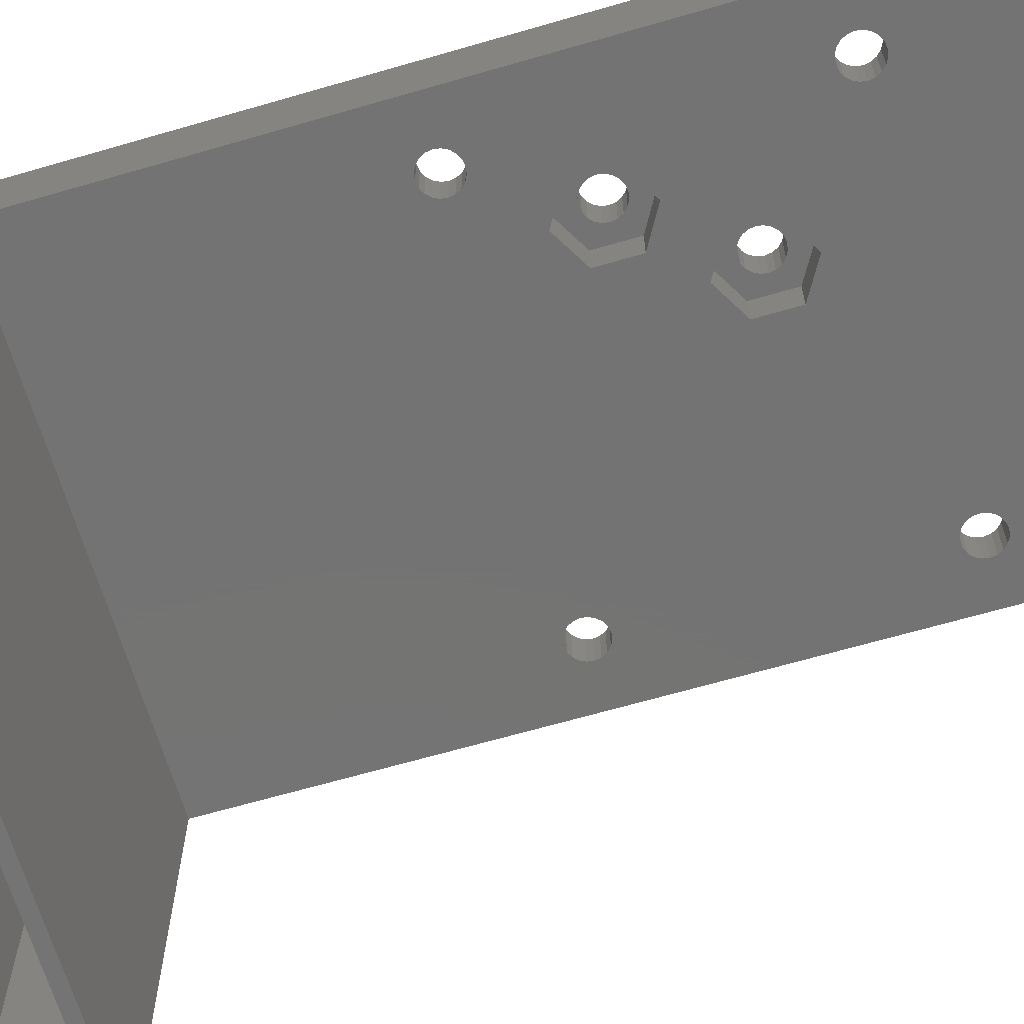
<metadata>
{"format":"stl","ext":"stl","renderer":"f3d","projection":"perspective","resolution":1024,"background":"white","views":[{"elev":-65.7,"azim":-73.7,"up":"+Z"}]}
</metadata>
<code>
# stl→obj: 448 verts, 920 faces
v -20.31 39.24 -3
v -20.31 49.24 -36.52
v -20.31 39.24 -36.52
v -20.31 49.24 3
v -20.31 24.24 3
v -20.31 24.24 -3
v -20.31 -24.24 -3
v -20.31 -24.24 3
v 19.31 40.24 3
v 20.31 49.24 3
v 19.31 48.24 3
v -19.31 48.24 3
v -19.31 40.24 3
v 20.31 24.24 3
v 20.31 -24.24 3
v 20.31 24.24 -3
v 20.31 -24.24 -3
v 20.31 39.24 -3
v 20.31 49.24 -36.52
v 20.31 39.24 -36.52
v 19.31 40.24 -36.52
v -19.31 40.24 -36.52
v -19.31 48.24 -36.52
v 19.31 48.24 -36.52
v -5.164 -5.427 3
v -11.51 -11.01 3
v -11.31 -12.24 3
v -15.31 -8.243 3
v -11.18 2.786 3
v -11.51 3.118 3
v -16.55 -8.439 3
v -11.73 3.536 3
v -16.55 8.439 3
v -11.8 4 3
v -11.51 4.882 3
v -14.08 8.439 3
v -11.73 4.464 3
v -10.76 2.573 3
v -12.08 -9.892 3
v -15.31 8.243 3
v -12.96 -9.007 3
v -14.08 -8.439 3
v -17.66 9.007 3
v -17.66 -9.007 3
v -18.55 9.892 3
v -18.55 -9.892 3
v -19.12 11.01 3
v -19.12 -11.01 3
v -19.31 12.24 3
v -19.31 -12.24 3
v 19.12 11.01 3
v 19.31 -12.24 3
v 19.31 12.24 3
v 19.12 -11.01 3
v 18.55 9.892 3
v 18.55 -9.892 3
v 17.66 9.007 3
v 17.66 -9.007 3
v 16.55 8.439 3
v 16.55 -8.439 3
v 15.31 8.243 3
v 15.31 -8.243 3
v 14.08 8.439 3
v 14.08 -8.439 3
v 12.96 9.007 3
v 12.96 -9.007 3
v -3.486 -3.118 3
v 12.08 9.892 3
v -3.273 -3.536 3
v -3.818 -2.786 3
v 11.51 11.01 3
v -3.2 -4 3
v -9.086 4.882 3
v 11.31 12.24 3
v 12.08 -9.892 3
v 19.12 13.48 3
v 18.55 14.59 3
v 17.66 15.48 3
v 16.55 16.05 3
v 15.31 16.24 3
v 14.08 16.05 3
v 12.96 15.48 3
v -12.96 15.48 3
v -3.273 -4.464 3
v -11.31 12.24 3
v 11.51 13.48 3
v -11.51 13.48 3
v 12.08 14.59 3
v 11.51 -11.01 3
v -8.873 4.464 3
v -8.8 4 3
v -4.236 -2.573 3
v -8.873 3.536 3
v -4.7 -2.5 3
v -5.164 -2.573 3
v -9.418 2.786 3
v -5.582 -2.786 3
v -9.086 3.118 3
v -9.418 5.214 3
v -11.51 11.01 3
v -9.836 5.427 3
v -12.08 9.892 3
v -10.3 5.5 3
v -12.08 14.59 3
v -14.08 16.05 3
v -15.31 16.24 3
v -19.12 13.48 3
v -18.55 14.59 3
v -17.66 15.48 3
v -16.55 16.05 3
v 19.12 -13.48 3
v 18.55 -14.59 3
v 17.66 -15.48 3
v 16.55 -16.05 3
v 15.31 -16.24 3
v 14.08 -16.05 3
v 12.96 -15.48 3
v -12.96 -15.48 3
v 12.08 -14.59 3
v -3.486 -4.882 3
v 11.31 -12.24 3
v -3.818 -5.214 3
v 11.51 -13.48 3
v -4.236 -5.427 3
v -11.51 -13.48 3
v -4.7 -5.5 3
v -5.582 -5.214 3
v -9.836 2.573 3
v -5.914 -3.118 3
v -10.3 2.5 3
v -6.127 -3.536 3
v -6.2 -4 3
v -6.127 -4.464 3
v -5.914 -4.882 3
v -12.08 -14.59 3
v -14.08 -16.05 3
v -15.31 -16.24 3
v -16.55 -16.05 3
v -17.66 -15.48 3
v -18.55 -14.59 3
v -19.12 -13.48 3
v -10.76 5.427 3
v -12.96 9.007 3
v -11.18 5.214 3
v -14.85 -10.82 -3
v -7.536 -5.638 -3
v -14.43 -11.03 -3
v -13.14 2.362 -3
v -13.89 11.78 -3
v -13.81 12.24 -3
v -10.3 0.725 -3
v -14.1 11.36 -3
v -15.31 -10.74 -3
v -14.43 11.03 -3
v -14.85 10.82 -3
v -15.78 -10.82 -3
v -15.31 10.74 -3
v -16.2 -11.03 -3
v -15.78 10.82 -3
v -16.53 -11.36 -3
v -16.2 11.03 -3
v -16.53 11.36 -3
v -16.74 -11.78 -3
v -16.74 11.78 -3
v -16.81 -12.24 -3
v -7.536 -2.362 -3
v -7.464 2.362 -3
v -4.7 -0.725 -3
v 16.74 11.78 -3
v 16.74 -11.78 -3
v 16.81 12.24 -3
v 16.53 -11.36 -3
v 16.53 11.36 -3
v 16.2 -11.03 -3
v 16.2 11.03 -3
v 15.78 -10.82 -3
v 15.78 10.82 -3
v 15.31 -10.74 -3
v 15.31 10.74 -3
v 14.85 -10.82 -3
v 14.85 10.82 -3
v -1.864 -2.362 -3
v 14.43 -11.03 -3
v -1.864 -5.638 -3
v 14.1 -11.36 -3
v 14.43 11.03 -3
v 13.89 -11.78 -3
v 14.1 11.36 -3
v 13.81 -12.24 -3
v 13.89 11.78 -3
v 16.81 -12.24 -3
v 16.74 -12.71 -3
v 16.53 -13.12 -3
v 16.2 -13.46 -3
v 15.78 -13.67 -3
v 15.31 -13.74 -3
v 14.85 -13.67 -3
v 14.43 -13.46 -3
v -14.43 -13.46 -3
v 13.89 -12.71 -3
v -4.7 -7.275 -3
v 14.1 -13.12 -3
v -14.1 -13.12 -3
v -13.89 -11.78 -3
v -14.1 -11.36 -3
v -13.81 -12.24 -3
v -13.89 -12.71 -3
v -14.85 -13.67 -3
v -15.31 -13.74 -3
v -16.74 -12.71 -3
v -16.53 -13.12 -3
v -16.2 -13.46 -3
v -15.78 -13.67 -3
v 16.74 12.71 -3
v 16.53 13.12 -3
v 16.2 13.46 -3
v 15.78 13.67 -3
v 15.31 13.74 -3
v 14.85 13.67 -3
v 14.43 13.46 -3
v -14.43 13.46 -3
v 14.1 13.12 -3
v -7.464 5.638 -3
v 13.81 12.24 -3
v 13.89 12.71 -3
v -13.89 12.71 -3
v -10.3 7.275 -3
v -13.14 5.638 -3
v -14.1 13.12 -3
v -14.85 13.67 -3
v -15.31 13.74 -3
v -15.78 13.67 -3
v -16.2 13.46 -3
v -16.53 13.12 -3
v -16.74 12.71 -3
v -16.81 12.24 -3
v 16.74 12.71 0
v 16.81 12.24 0
v 13.81 12.24 0
v 13.89 12.71 0
v 15.78 13.67 0
v 15.31 13.74 0
v 14.85 10.82 0
v 15.31 10.74 0
v 16.2 13.46 0
v 16.53 13.12 0
v 14.85 13.67 0
v 14.43 13.46 0
v 14.1 13.12 0
v 16.74 11.78 0
v 16.53 11.36 0
v 14.43 11.03 0
v 14.1 11.36 0
v 13.89 11.78 0
v 15.78 10.82 0
v 16.2 11.03 0
v 19.31 12.24 0
v 19.12 13.48 0
v 11.51 13.48 0
v 11.31 12.24 0
v 15.31 16.24 0
v 16.55 16.05 0
v 18.55 14.59 0
v 19.12 11.01 0
v 17.66 15.48 0
v 18.55 9.892 0
v 14.08 16.05 0
v 12.96 15.48 0
v 12.08 14.59 0
v 17.66 9.007 0
v 16.55 8.439 0
v 15.31 8.243 0
v 14.08 8.439 0
v 12.96 9.007 0
v 12.08 9.892 0
v 11.51 11.01 0
v -13.89 12.71 0
v -13.81 12.24 0
v -16.81 12.24 0
v -16.74 12.71 0
v -14.85 13.67 0
v -15.31 13.74 0
v -15.78 10.82 0
v -15.31 10.74 0
v -14.43 13.46 0
v -14.1 13.12 0
v -15.78 13.67 0
v -16.2 13.46 0
v -16.53 13.12 0
v -13.89 11.78 0
v -14.1 11.36 0
v -16.2 11.03 0
v -16.53 11.36 0
v -16.74 11.78 0
v -14.85 10.82 0
v -14.43 11.03 0
v -11.31 12.24 0
v -11.51 13.48 0
v -19.12 13.48 0
v -19.31 12.24 0
v -15.31 16.24 0
v -14.08 16.05 0
v -12.08 14.59 0
v -11.51 11.01 0
v -12.96 15.48 0
v -12.08 9.892 0
v -16.55 16.05 0
v -17.66 15.48 0
v -18.55 14.59 0
v -12.96 9.007 0
v -14.08 8.439 0
v -15.31 8.243 0
v -16.55 8.439 0
v -17.66 9.007 0
v -18.55 9.892 0
v -19.12 11.01 0
v 16.74 -11.78 0
v 16.81 -12.24 0
v 13.81 -12.24 0
v 13.89 -11.78 0
v 15.78 -10.82 0
v 15.31 -10.74 0
v 14.85 -13.67 0
v 15.31 -13.74 0
v 16.2 -11.03 0
v 16.53 -11.36 0
v 14.85 -10.82 0
v 14.43 -11.03 0
v 14.1 -11.36 0
v 16.74 -12.71 0
v 16.53 -13.12 0
v 14.43 -13.46 0
v 14.1 -13.12 0
v 13.89 -12.71 0
v 15.78 -13.67 0
v 16.2 -13.46 0
v 19.31 -12.24 0
v 19.12 -11.01 0
v 11.51 -11.01 0
v 11.31 -12.24 0
v 15.31 -8.243 0
v 16.55 -8.439 0
v 18.55 -9.892 0
v 19.12 -13.48 0
v 17.66 -9.007 0
v 18.55 -14.59 0
v 14.08 -8.439 0
v 12.96 -9.007 0
v 12.08 -9.892 0
v 17.66 -15.48 0
v 16.55 -16.05 0
v 15.31 -16.24 0
v 14.08 -16.05 0
v 12.96 -15.48 0
v 12.08 -14.59 0
v 11.51 -13.48 0
v -13.89 -11.78 0
v -13.81 -12.24 0
v -16.81 -12.24 0
v -16.74 -11.78 0
v -14.85 -10.82 0
v -15.31 -10.74 0
v -15.78 -13.67 0
v -15.31 -13.74 0
v -14.43 -11.03 0
v -14.1 -11.36 0
v -15.78 -10.82 0
v -16.2 -11.03 0
v -16.53 -11.36 0
v -13.89 -12.71 0
v -14.1 -13.12 0
v -16.2 -13.46 0
v -16.53 -13.12 0
v -16.74 -12.71 0
v -14.85 -13.67 0
v -14.43 -13.46 0
v -11.31 -12.24 0
v -11.51 -11.01 0
v -19.12 -11.01 0
v -19.31 -12.24 0
v -15.31 -8.243 0
v -14.08 -8.439 0
v -12.08 -9.892 0
v -11.51 -13.48 0
v -12.96 -9.007 0
v -12.08 -14.59 0
v -16.55 -8.439 0
v -17.66 -9.007 0
v -18.55 -9.892 0
v -12.96 -15.48 0
v -14.08 -16.05 0
v -15.31 -16.24 0
v -16.55 -16.05 0
v -17.66 -15.48 0
v -18.55 -14.59 0
v -19.12 -13.48 0
v -4.7 -5.5 0
v -5.164 -5.427 0
v -6.127 -4.464 0
v -5.914 -4.882 0
v -3.273 -3.536 0
v -3.486 -3.118 0
v -5.582 -5.214 0
v -6.2 -4 0
v -6.127 -3.536 0
v -5.914 -3.118 0
v -3.818 -5.214 0
v -3.486 -4.882 0
v -4.7 -2.5 0
v -4.236 -2.573 0
v -3.818 -2.786 0
v -5.164 -2.573 0
v -5.582 -2.786 0
v -4.236 -5.427 0
v -3.273 -4.464 0
v -3.2 -4 0
v -7.536 -5.638 0
v -4.7 -7.275 0
v -4.7 -0.725 0
v -7.536 -2.362 0
v -1.864 -5.638 0
v -1.864 -2.362 0
v -10.3 2.5 0
v -10.76 2.573 0
v -11.73 3.536 0
v -11.51 3.118 0
v -8.873 4.464 0
v -9.086 4.882 0
v -11.18 2.786 0
v -11.8 4 0
v -11.73 4.464 0
v -11.51 4.882 0
v -9.418 2.786 0
v -9.086 3.118 0
v -10.3 5.5 0
v -9.836 5.427 0
v -9.418 5.214 0
v -10.76 5.427 0
v -11.18 5.214 0
v -9.836 2.573 0
v -8.873 3.536 0
v -8.8 4 0
v -13.14 2.362 0
v -10.3 0.725 0
v -10.3 7.275 0
v -13.14 5.638 0
v -7.464 2.362 0
v -7.464 5.638 0
f 1 2 3
f 2 1 4
f 1 5 4
f 1 6 5
f 7 5 6
f 8 5 7
f 9 10 11
f 10 12 11
f 12 4 13
f 4 12 10
f 10 9 14
f 13 14 9
f 13 5 14
f 5 13 4
f 14 15 16
f 16 15 17
f 10 18 19
f 14 18 10
f 16 18 14
f 19 18 20
f 6 18 16
f 18 6 1
f 19 4 10
f 4 19 2
f 20 21 19
f 20 22 21
f 22 3 23
f 3 22 20
f 24 19 21
f 23 19 24
f 23 2 19
f 2 23 3
f 3 18 1
f 18 3 20
f 13 23 12
f 23 13 22
f 21 11 24
f 11 21 9
f 23 11 12
f 11 23 24
f 21 13 9
f 13 21 22
f 25 26 27
f 28 29 30
f 31 30 32
f 33 32 34
f 35 36 37
f 38 39 26
f 40 37 36
f 38 41 39
f 37 40 34
f 38 42 41
f 33 34 40
f 29 28 42
f 32 33 31
f 30 31 28
f 43 31 33
f 43 44 31
f 45 44 43
f 45 46 44
f 47 46 45
f 47 48 46
f 49 48 47
f 48 49 50
f 51 52 53
f 51 54 52
f 55 54 51
f 55 56 54
f 57 56 55
f 57 58 56
f 59 58 57
f 59 60 58
f 61 60 59
f 61 62 60
f 63 62 61
f 63 64 62
f 65 64 63
f 65 66 64
f 67 65 68
f 65 69 66
f 70 68 71
f 72 66 69
f 73 71 74
f 66 72 75
f 14 53 15
f 14 76 53
f 14 77 76
f 14 78 77
f 14 79 78
f 14 80 79
f 14 81 80
f 14 82 81
f 83 82 14
f 84 75 72
f 85 74 86
f 87 86 88
f 75 84 89
f 65 67 69
f 82 83 88
f 68 70 67
f 71 90 70
f 91 70 90
f 70 91 92
f 93 92 91
f 92 93 94
f 95 96 97
f 96 95 98
f 98 94 93
f 94 98 95
f 71 73 90
f 74 85 73
f 73 85 99
f 100 99 85
f 99 100 101
f 102 101 100
f 101 102 103
f 86 87 85
f 88 104 87
f 88 83 104
f 5 83 14
f 83 5 105
f 105 5 106
f 49 5 50
f 107 5 49
f 108 5 107
f 109 5 108
f 110 5 109
f 106 5 110
f 52 15 53
f 111 15 52
f 112 15 111
f 113 15 112
f 114 15 113
f 115 15 114
f 116 15 115
f 117 15 116
f 118 117 119
f 120 89 84
f 89 120 121
f 122 121 120
f 121 122 123
f 124 123 122
f 125 123 124
f 123 125 119
f 27 124 126
f 27 126 25
f 26 25 127
f 128 97 96
f 97 128 129
f 130 129 128
f 129 130 131
f 38 131 130
f 131 38 132
f 26 132 38
f 26 133 132
f 42 38 29
f 26 134 133
f 26 127 134
f 124 27 125
f 135 119 125
f 118 119 135
f 117 118 15
f 8 118 136
f 8 136 137
f 8 137 138
f 118 8 15
f 139 8 138
f 140 8 139
f 141 8 140
f 50 8 141
f 8 50 5
f 103 102 142
f 143 142 102
f 142 143 144
f 36 144 143
f 144 36 35
f 145 146 147
f 148 149 150
f 146 145 151
f 148 152 149
f 153 151 145
f 148 154 152
f 151 153 148
f 148 155 154
f 156 148 153
f 148 157 155
f 158 148 156
f 148 159 157
f 160 148 158
f 148 161 159
f 162 148 160
f 148 162 161
f 163 162 160
f 163 164 162
f 7 163 165
f 163 7 164
f 166 167 168
f 167 166 151
f 169 16 170
f 16 169 171
f 172 169 170
f 172 173 169
f 174 173 172
f 174 175 173
f 176 175 174
f 176 177 175
f 178 177 176
f 178 179 177
f 180 179 178
f 180 181 179
f 182 180 183
f 180 182 181
f 184 183 185
f 181 182 186
f 184 185 187
f 186 182 188
f 184 187 189
f 188 182 190
f 170 17 191
f 17 192 191
f 17 193 192
f 17 194 193
f 17 195 194
f 17 196 195
f 17 197 196
f 17 198 197
f 199 198 17
f 183 184 182
f 200 184 189
f 201 200 202
f 198 199 202
f 200 201 184
f 202 203 201
f 146 151 166
f 201 204 146
f 147 146 205
f 205 146 204
f 206 201 207
f 204 201 206
f 201 203 207
f 202 199 203
f 7 199 17
f 199 7 208
f 208 7 209
f 6 164 7
f 210 7 165
f 211 7 210
f 212 7 211
f 213 7 212
f 209 7 213
f 17 170 16
f 214 16 171
f 215 16 214
f 216 16 215
f 217 16 216
f 218 16 217
f 219 16 218
f 220 16 219
f 221 220 222
f 223 190 182
f 190 223 224
f 224 223 225
f 226 225 223
f 223 182 168
f 223 168 167
f 225 226 222
f 226 223 227
f 148 150 228
f 150 227 228
f 226 227 150
f 229 222 226
f 221 222 229
f 220 221 16
f 6 221 230
f 6 230 231
f 6 231 232
f 221 6 16
f 233 6 232
f 234 6 233
f 235 6 234
f 236 6 235
f 164 6 236
f 7 15 8
f 15 7 17
f 171 237 214
f 237 171 238
f 239 225 240
f 225 239 224
f 218 241 242
f 241 218 217
f 179 243 244
f 243 179 181
f 215 245 216
f 245 215 246
f 214 246 215
f 246 214 237
f 217 245 241
f 245 217 216
f 220 247 248
f 247 220 219
f 249 220 248
f 220 249 222
f 219 242 247
f 242 219 218
f 173 250 169
f 250 173 251
f 252 188 253
f 188 252 186
f 254 224 239
f 224 254 190
f 240 222 249
f 222 240 225
f 169 238 171
f 238 169 250
f 177 244 255
f 244 177 179
f 175 251 173
f 251 175 256
f 181 252 243
f 252 181 186
f 253 190 254
f 190 253 188
f 175 255 256
f 255 175 177
f 257 76 258
f 76 257 53
f 74 259 86
f 259 74 260
f 261 79 80
f 79 261 262
f 238 257 258
f 237 258 263
f 257 238 264
f 246 263 265
f 250 264 238
f 264 250 266
f 258 237 238
f 245 265 262
f 263 246 237
f 265 245 246
f 262 241 245
f 261 241 262
f 261 242 241
f 261 247 242
f 267 247 261
f 247 267 248
f 268 248 267
f 248 268 249
f 269 249 268
f 249 269 240
f 251 266 250
f 266 251 270
f 256 270 251
f 270 256 271
f 255 271 256
f 244 271 255
f 244 272 271
f 243 272 244
f 273 243 252
f 274 252 253
f 243 273 272
f 275 253 254
f 276 254 239
f 259 240 269
f 252 274 273
f 240 259 239
f 253 275 274
f 260 239 259
f 254 276 275
f 239 260 276
f 263 78 265
f 78 263 77
f 258 77 263
f 77 258 76
f 262 78 79
f 78 262 265
f 268 81 82
f 81 268 267
f 88 268 82
f 268 88 269
f 267 80 81
f 80 267 261
f 266 51 264
f 51 266 55
f 65 275 68
f 275 65 274
f 71 260 74
f 260 71 276
f 86 269 88
f 269 86 259
f 271 61 59
f 61 271 272
f 270 55 266
f 55 270 57
f 273 65 63
f 65 273 274
f 68 276 71
f 276 68 275
f 264 53 257
f 53 264 51
f 270 59 57
f 59 270 271
f 272 63 61
f 63 272 273
f 150 277 226
f 277 150 278
f 279 235 280
f 235 279 236
f 231 281 282
f 281 231 230
f 157 283 284
f 283 157 159
f 229 285 221
f 285 229 286
f 226 286 229
f 286 226 277
f 230 285 281
f 285 230 221
f 233 287 288
f 287 233 232
f 289 233 288
f 233 289 234
f 232 282 287
f 282 232 231
f 152 290 149
f 290 152 291
f 292 162 293
f 162 292 161
f 294 236 279
f 236 294 164
f 280 234 289
f 234 280 235
f 149 278 150
f 278 149 290
f 155 284 295
f 284 155 157
f 154 291 152
f 291 154 296
f 159 292 283
f 292 159 161
f 293 164 294
f 164 293 162
f 154 295 296
f 295 154 155
f 297 87 298
f 87 297 85
f 49 299 107
f 299 49 300
f 301 105 106
f 105 301 302
f 278 297 298
f 277 298 303
f 297 278 304
f 286 303 305
f 290 304 278
f 304 290 306
f 298 277 278
f 285 305 302
f 303 286 277
f 305 285 286
f 302 281 285
f 301 281 302
f 301 282 281
f 301 287 282
f 307 287 301
f 287 307 288
f 308 288 307
f 288 308 289
f 309 289 308
f 289 309 280
f 291 306 290
f 306 291 310
f 296 310 291
f 310 296 311
f 295 311 296
f 284 311 295
f 284 312 311
f 283 312 284
f 313 283 292
f 314 292 293
f 283 313 312
f 315 293 294
f 316 294 279
f 299 280 309
f 292 314 313
f 280 299 279
f 293 315 314
f 300 279 299
f 294 316 315
f 279 300 316
f 303 83 305
f 83 303 104
f 298 104 303
f 104 298 87
f 302 83 105
f 83 302 305
f 308 110 109
f 110 308 307
f 108 308 109
f 308 108 309
f 307 106 110
f 106 307 301
f 306 100 304
f 100 306 102
f 43 315 45
f 315 43 314
f 47 300 49
f 300 47 316
f 107 309 108
f 309 107 299
f 311 40 36
f 40 311 312
f 310 102 306
f 102 310 143
f 313 43 33
f 43 313 314
f 45 316 47
f 316 45 315
f 304 85 297
f 85 304 100
f 310 36 143
f 36 310 311
f 312 33 40
f 33 312 313
f 191 317 170
f 317 191 318
f 319 187 320
f 187 319 189
f 178 321 322
f 321 178 176
f 196 323 324
f 323 196 197
f 172 325 174
f 325 172 326
f 170 326 172
f 326 170 317
f 176 325 321
f 325 176 174
f 183 327 328
f 327 183 180
f 329 183 328
f 183 329 185
f 180 322 327
f 322 180 178
f 193 330 192
f 330 193 331
f 332 202 333
f 202 332 198
f 334 189 319
f 189 334 200
f 320 185 329
f 185 320 187
f 192 318 191
f 318 192 330
f 195 324 335
f 324 195 196
f 194 331 193
f 331 194 336
f 197 332 323
f 332 197 198
f 333 200 334
f 200 333 202
f 194 335 336
f 335 194 195
f 337 54 338
f 54 337 52
f 121 339 89
f 339 121 340
f 341 60 62
f 60 341 342
f 318 337 338
f 317 338 343
f 337 318 344
f 326 343 345
f 330 344 318
f 344 330 346
f 338 317 318
f 325 345 342
f 343 326 317
f 345 325 326
f 342 321 325
f 341 321 342
f 341 322 321
f 341 327 322
f 347 327 341
f 327 347 328
f 348 328 347
f 328 348 329
f 349 329 348
f 329 349 320
f 331 346 330
f 346 331 350
f 336 350 331
f 350 336 351
f 335 351 336
f 324 351 335
f 324 352 351
f 323 352 324
f 353 323 332
f 354 332 333
f 323 353 352
f 355 333 334
f 356 334 319
f 339 320 349
f 332 354 353
f 320 339 319
f 333 355 354
f 340 319 339
f 334 356 355
f 319 340 356
f 343 58 345
f 58 343 56
f 338 56 343
f 56 338 54
f 342 58 60
f 58 342 345
f 348 64 66
f 64 348 347
f 75 348 66
f 348 75 349
f 347 62 64
f 62 347 341
f 346 111 344
f 111 346 112
f 117 355 119
f 355 117 354
f 123 340 121
f 340 123 356
f 89 349 75
f 349 89 339
f 351 115 114
f 115 351 352
f 350 112 346
f 112 350 113
f 353 117 116
f 117 353 354
f 119 356 123
f 356 119 355
f 344 52 337
f 52 344 111
f 350 114 113
f 114 350 351
f 352 116 115
f 116 352 353
f 206 357 204
f 357 206 358
f 359 163 360
f 163 359 165
f 153 361 362
f 361 153 145
f 209 363 364
f 363 209 213
f 205 365 147
f 365 205 366
f 204 366 205
f 366 204 357
f 145 365 361
f 365 145 147
f 158 367 368
f 367 158 156
f 369 158 368
f 158 369 160
f 156 362 367
f 362 156 153
f 203 370 207
f 370 203 371
f 372 211 373
f 211 372 212
f 374 165 359
f 165 374 210
f 360 160 369
f 160 360 163
f 207 358 206
f 358 207 370
f 208 364 375
f 364 208 209
f 199 371 203
f 371 199 376
f 213 372 363
f 372 213 212
f 373 210 374
f 210 373 211
f 199 375 376
f 375 199 208
f 377 26 378
f 26 377 27
f 50 379 48
f 379 50 380
f 381 42 28
f 42 381 382
f 358 377 378
f 357 378 383
f 377 358 384
f 366 383 385
f 370 384 358
f 384 370 386
f 378 357 358
f 365 385 382
f 383 366 357
f 385 365 366
f 382 361 365
f 381 361 382
f 381 362 361
f 381 367 362
f 387 367 381
f 367 387 368
f 388 368 387
f 368 388 369
f 389 369 388
f 369 389 360
f 371 386 370
f 386 371 390
f 376 390 371
f 390 376 391
f 375 391 376
f 364 391 375
f 364 392 391
f 363 392 364
f 393 363 372
f 394 372 373
f 363 393 392
f 395 373 374
f 396 374 359
f 379 360 389
f 372 394 393
f 360 379 359
f 373 395 394
f 380 359 379
f 374 396 395
f 359 380 396
f 383 41 385
f 41 383 39
f 378 39 383
f 39 378 26
f 382 41 42
f 41 382 385
f 388 31 44
f 31 388 387
f 46 388 44
f 388 46 389
f 387 28 31
f 28 387 381
f 386 125 384
f 125 386 135
f 139 395 140
f 395 139 394
f 141 380 50
f 380 141 396
f 48 389 46
f 389 48 379
f 391 137 136
f 137 391 392
f 390 135 386
f 135 390 118
f 393 139 138
f 139 393 394
f 140 396 141
f 396 140 395
f 384 27 377
f 27 384 125
f 390 136 118
f 136 390 391
f 392 138 137
f 138 392 393
f 397 25 126
f 25 397 398
f 134 399 133
f 399 134 400
f 401 67 402
f 67 401 69
f 127 400 134
f 400 127 403
f 398 127 25
f 127 398 403
f 133 404 132
f 404 133 399
f 132 405 131
f 405 132 404
f 131 406 129
f 406 131 405
f 407 120 408
f 120 407 122
f 409 92 94
f 92 409 410
f 402 70 411
f 70 402 67
f 410 70 92
f 70 410 411
f 412 94 95
f 94 412 409
f 129 413 97
f 413 129 406
f 407 124 122
f 124 407 414
f 415 72 416
f 72 415 84
f 408 84 415
f 84 408 120
f 416 69 401
f 69 416 72
f 413 95 97
f 95 413 412
f 414 126 124
f 126 414 397
f 201 417 418
f 417 201 146
f 166 419 420
f 419 166 168
f 417 166 420
f 166 417 146
f 184 418 421
f 418 184 201
f 421 416 422
f 421 415 416
f 421 408 415
f 421 407 408
f 418 407 421
f 407 418 414
f 418 397 414
f 418 398 397
f 418 403 398
f 417 403 418
f 403 417 400
f 399 417 404
f 400 417 399
f 401 422 416
f 402 422 401
f 411 422 402
f 419 411 410
f 419 410 409
f 411 419 422
f 412 419 409
f 413 419 412
f 420 413 406
f 420 406 405
f 420 404 417
f 404 420 405
f 413 420 419
f 184 422 182
f 422 184 421
f 168 422 419
f 422 168 182
f 423 38 130
f 38 423 424
f 30 425 32
f 425 30 426
f 427 73 428
f 73 427 90
f 29 426 30
f 426 29 429
f 424 29 38
f 29 424 429
f 32 430 34
f 430 32 425
f 34 431 37
f 431 34 430
f 37 432 35
f 432 37 431
f 433 98 434
f 98 433 96
f 435 101 103
f 101 435 436
f 428 99 437
f 99 428 73
f 436 99 101
f 99 436 437
f 438 103 142
f 103 438 435
f 35 439 144
f 439 35 432
f 433 128 96
f 128 433 440
f 441 91 442
f 91 441 93
f 434 93 441
f 93 434 98
f 442 90 427
f 90 442 91
f 439 142 144
f 142 439 438
f 440 130 128
f 130 440 423
f 151 443 444
f 443 151 148
f 228 445 446
f 445 228 227
f 443 228 446
f 228 443 148
f 167 444 447
f 444 167 151
f 447 442 448
f 447 441 442
f 447 434 441
f 447 433 434
f 444 433 447
f 433 444 440
f 444 423 440
f 444 424 423
f 444 429 424
f 443 429 444
f 429 443 426
f 425 443 430
f 426 443 425
f 427 448 442
f 428 448 427
f 437 448 428
f 445 437 436
f 445 436 435
f 437 445 448
f 438 445 435
f 439 445 438
f 446 439 432
f 446 432 431
f 446 430 443
f 430 446 431
f 439 446 445
f 167 448 223
f 448 167 447
f 227 448 445
f 448 227 223

</code>
